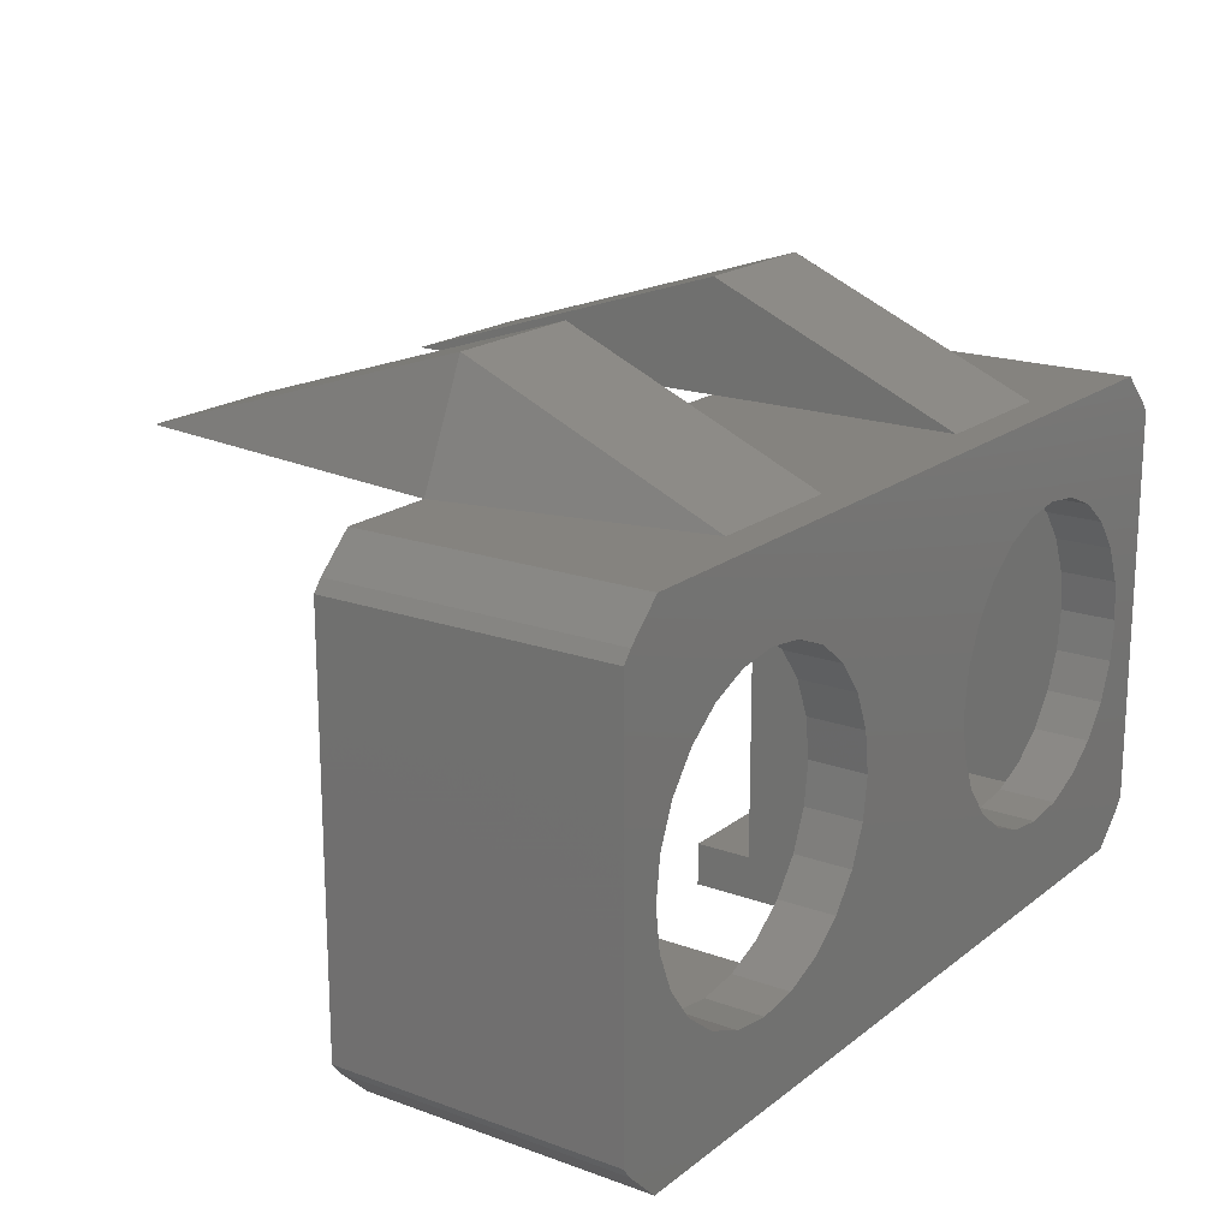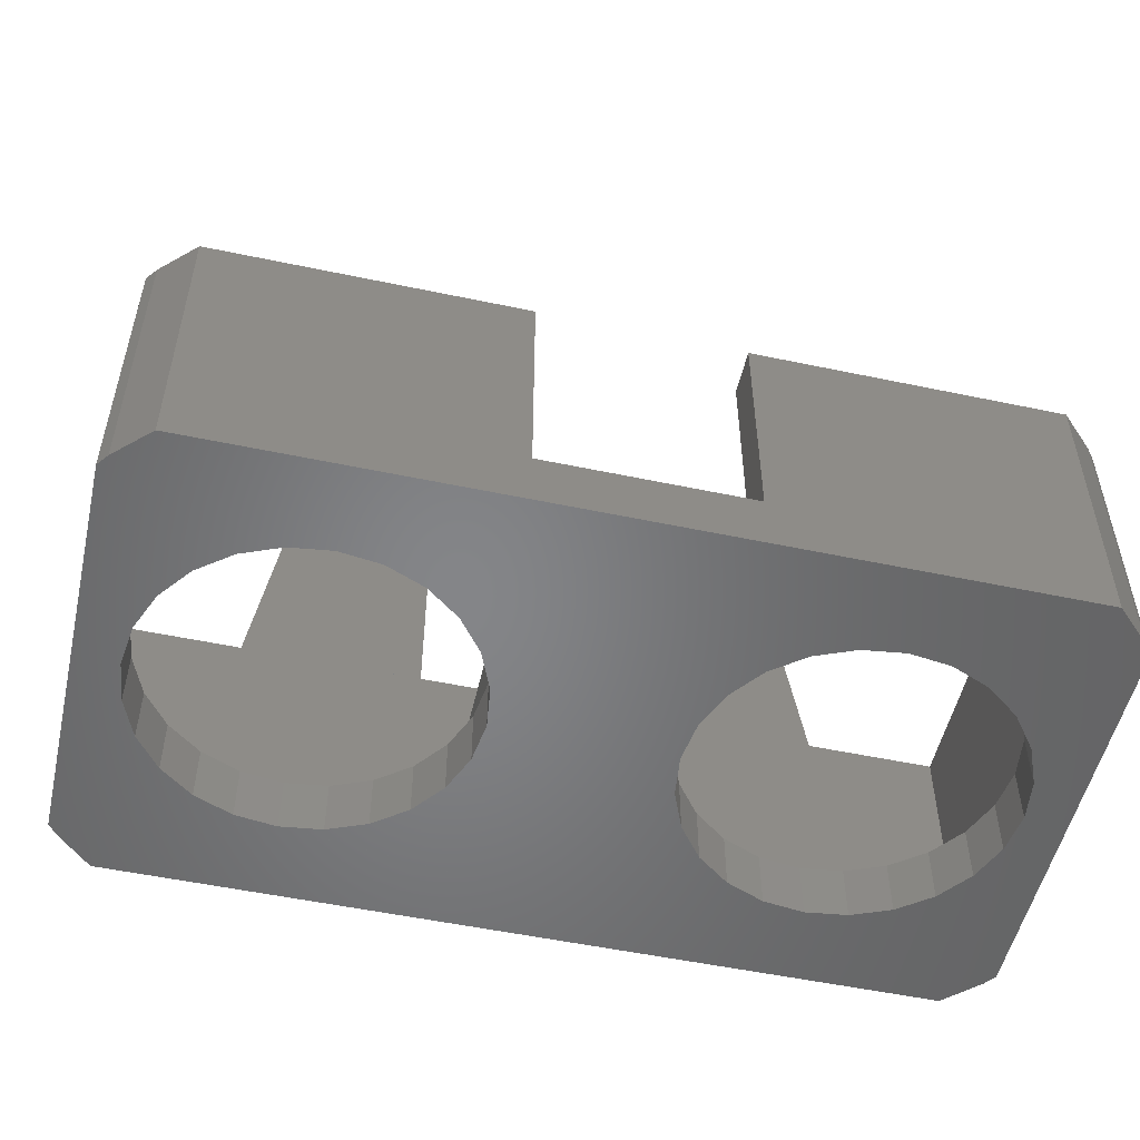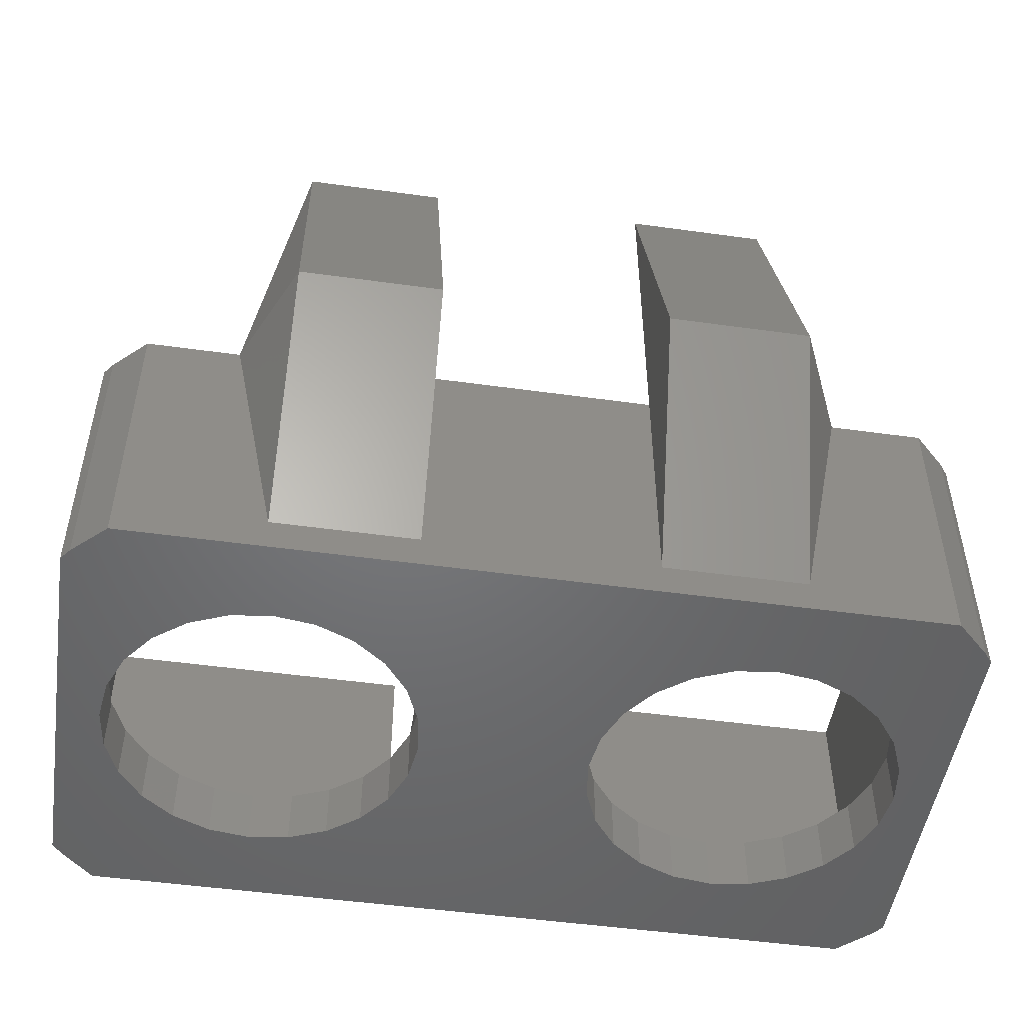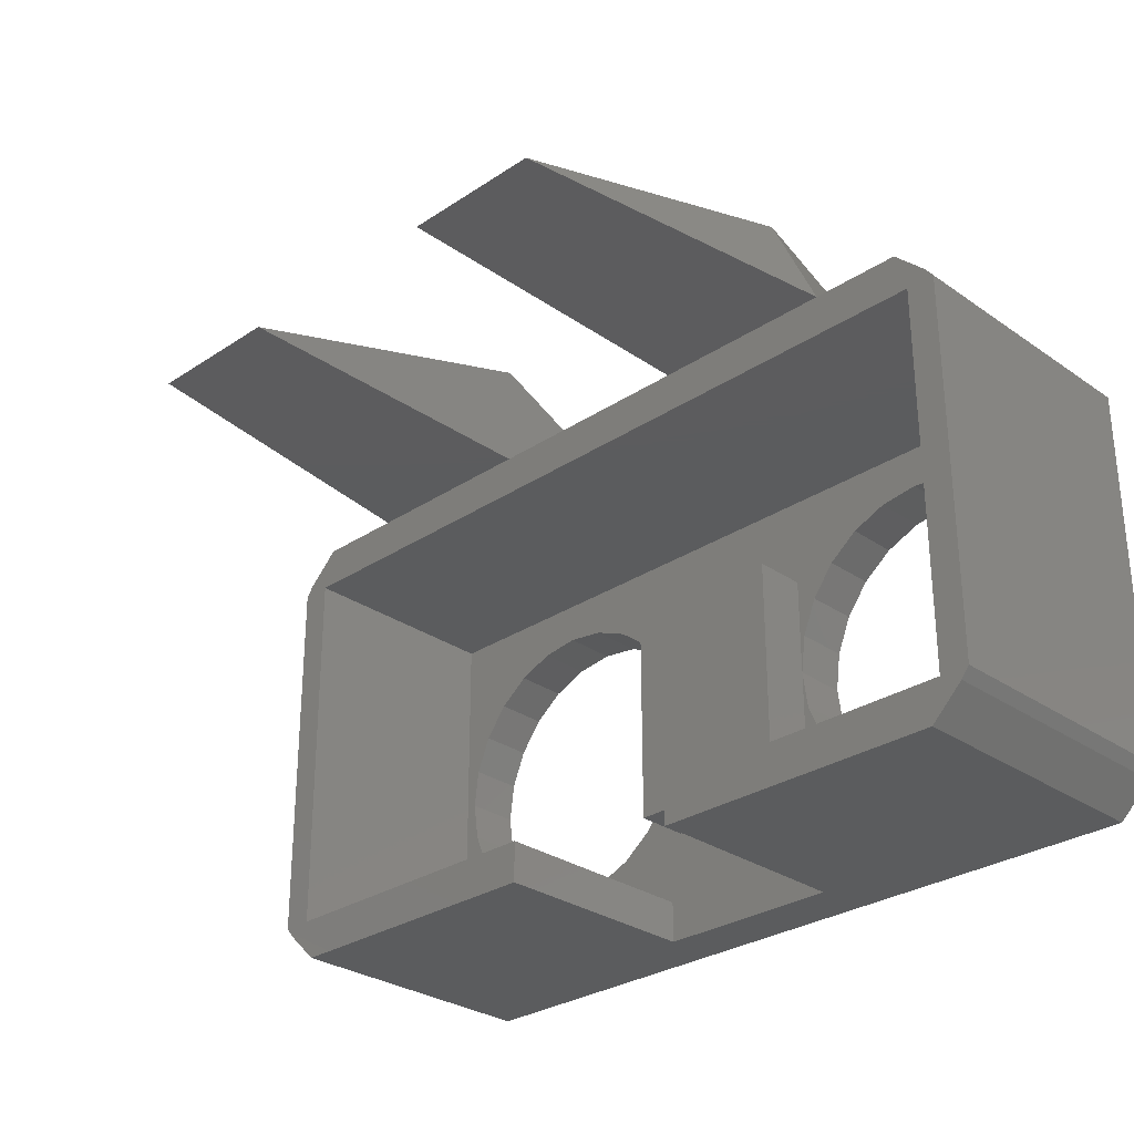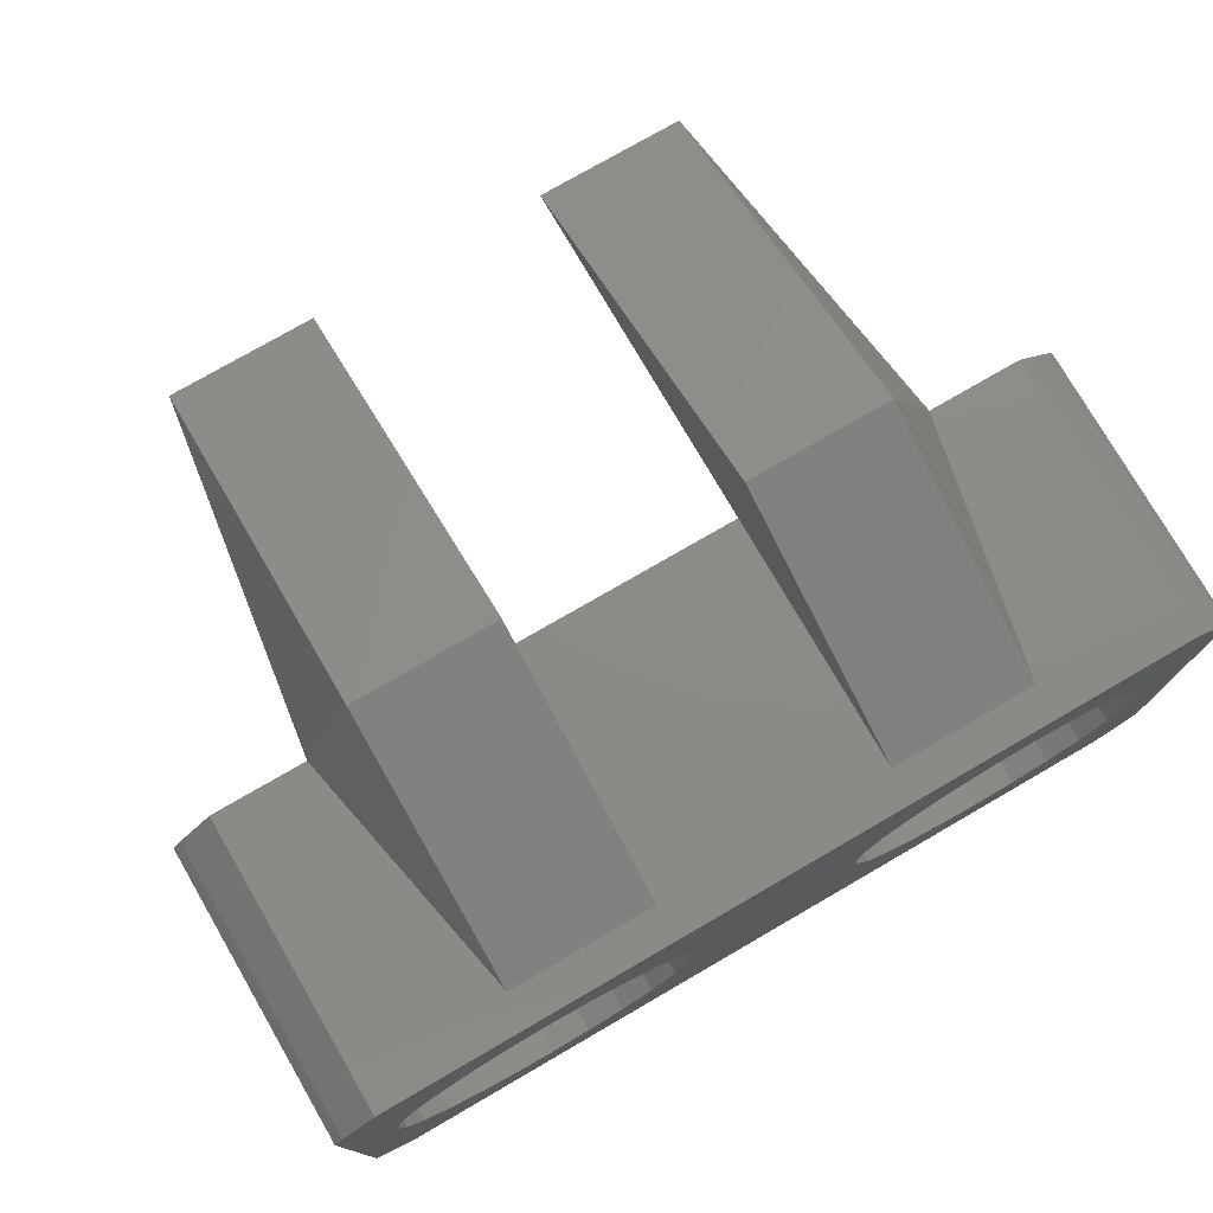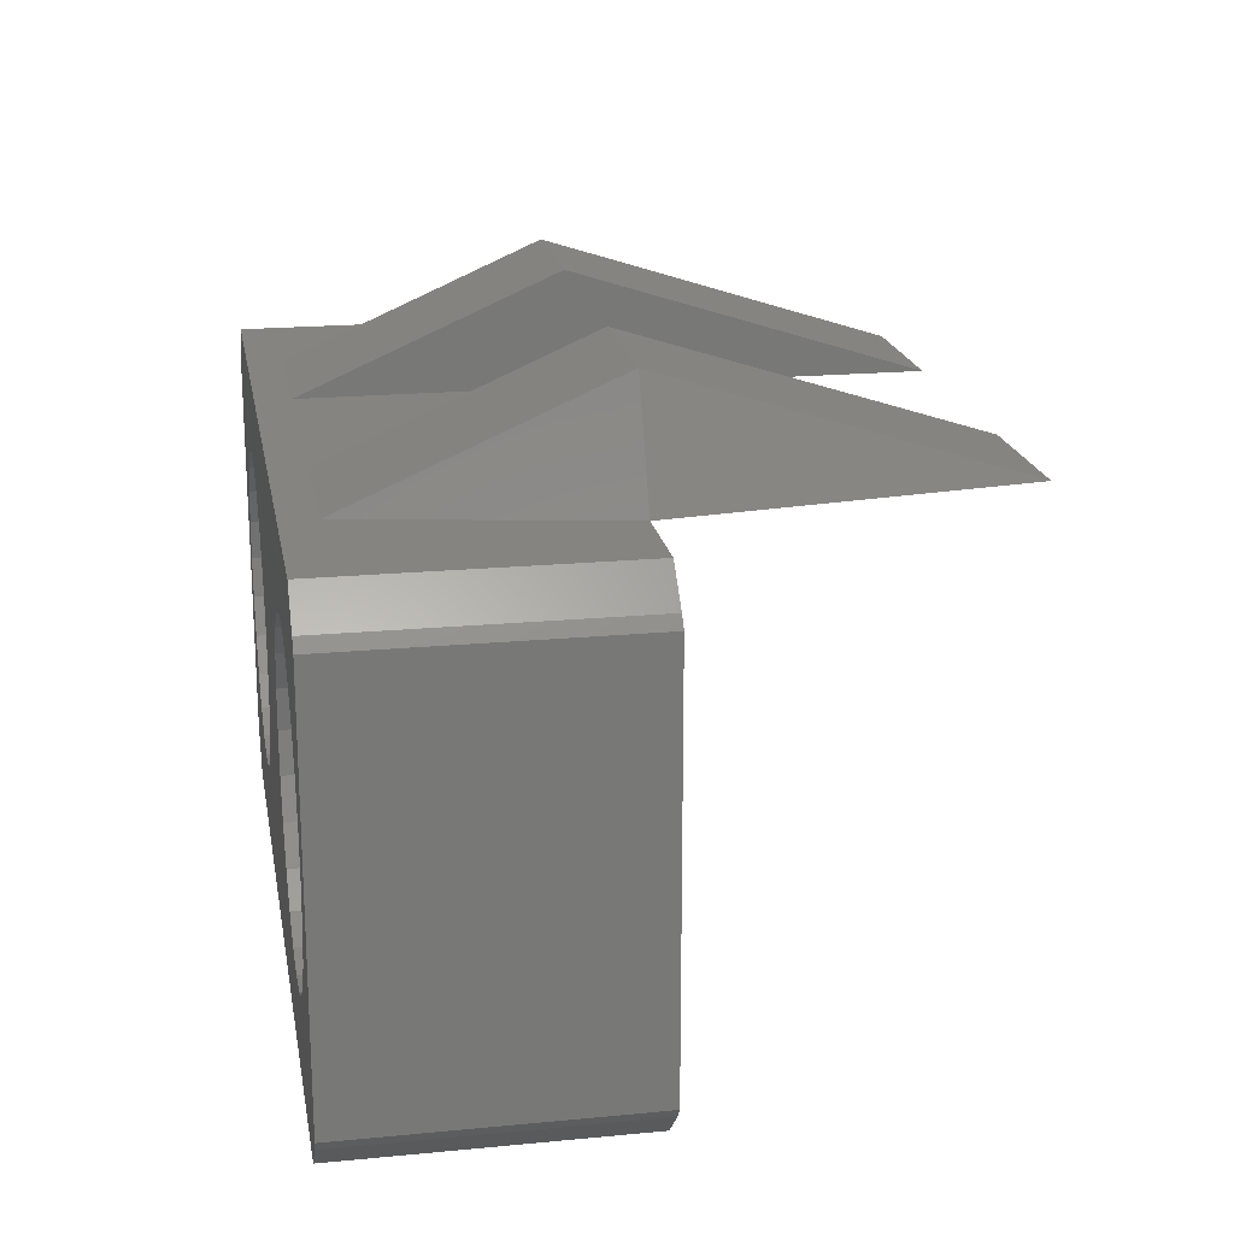
<metadata>
{"format":"stl","ext":"stl","renderer":"f3d","projection":"perspective","resolution":1024,"background":"white","views":[{"elev":18.6,"azim":124.8,"up":"+Y"},{"elev":-52.5,"azim":-12.8,"up":"+Z"},{"elev":-49.8,"azim":171.3,"up":"+Z"},{"elev":-29.2,"azim":44.4,"up":"+Y"},{"elev":76.4,"azim":149.9,"up":"+Y"},{"elev":19.5,"azim":-100.1,"up":"+Y"}]}
</metadata>
<code>
# stl→obj: 162 verts, 328 faces
v -1.852 22.83 15.88
v 0 24.61 0
v -1.852 22.83 0
v 0 24.61 15.88
v 44.45 24.61 15.88
v 46.3 22.83 0
v 44.45 24.61 0
v 46.3 22.83 15.88
v 46.78 22.21 15.88
v 46.78 22.21 0
v 46.78 0.01122 0
v 46.3 -0.6058 15.88
v 46.3 -0.6058 0
v 46.78 0.01122 15.88
v 44.45 -2.381 0
v 44.45 -2.381 15.88
v 2.82e-15 -2.381 15.88
v -1.852 -0.6058 0
v 2.82e-15 -2.381 0
v -1.852 -0.6058 15.88
v -2.33 0.01122 15.88
v -2.33 0.01122 0
v -2.33 22.21 0
v -2.33 22.21 15.88
v 44.15 13.37 0
v 44.45 11.11 3.175
v 44.45 11.11 0
v 44.15 13.37 3.175
v 43.28 15.48 0
v 43.28 15.48 3.175
v 41.89 17.29 0
v 41.89 17.29 3.175
v 40.08 18.67 3.175
v 40.08 18.67 0
v 37.98 19.55 3.175
v 37.98 19.55 0
v 35.72 19.84 3.175
v 35.72 19.84 0
v 33.46 19.55 3.175
v 33.46 19.55 0
v 31.35 18.67 3.175
v 31.35 18.67 0
v 29.54 17.29 3.175
v 29.54 17.29 0
v 28.16 15.48 0
v 28.16 15.48 3.175
v 27.29 13.37 0
v 27.29 13.37 3.175
v 26.99 11.11 0
v 26.99 11.11 3.175
v 27.29 8.853 0
v 27.29 8.853 3.175
v 28.16 6.747 0
v 28.16 6.747 3.175
v 29.54 4.939 0
v 29.54 4.939 3.175
v 31.35 3.551 3.175
v 31.35 3.551 0
v 33.46 2.679 3.175
v 33.46 2.679 0
v 35.72 2.381 3.175
v 35.72 2.381 0
v 37.98 2.679 3.175
v 37.98 2.679 0
v 40.08 3.551 3.175
v 40.08 3.551 0
v 41.89 4.939 3.175
v 41.89 4.939 0
v 43.28 6.747 0
v 43.28 6.747 3.175
v 44.15 8.853 0
v 44.15 8.853 3.175
v 0 11.11 3.175
v 0.2975 8.853 0
v 0.2975 8.853 3.175
v 0 11.11 0
v 1.17 6.747 0
v 1.17 6.747 3.175
v 2.557 4.939 0
v 2.557 4.939 3.175
v 4.366 3.551 3.175
v 4.366 3.551 0
v 6.471 2.679 3.175
v 6.471 2.679 0
v 8.731 2.381 3.175
v 8.731 2.381 0
v 10.99 2.679 3.175
v 10.99 2.679 0
v 13.1 3.551 3.175
v 13.1 3.551 0
v 14.91 4.939 3.175
v 14.91 4.939 0
v 16.29 6.747 0
v 16.29 6.747 3.175
v 17.16 8.853 0
v 17.16 8.853 3.175
v 17.46 11.11 0
v 17.46 11.11 3.175
v 17.16 13.37 0
v 17.16 13.37 3.175
v 16.29 15.48 0
v 16.29 15.48 3.175
v 14.91 17.29 0
v 14.91 17.29 3.175
v 13.1 18.67 3.175
v 13.1 18.67 0
v 10.99 19.55 3.175
v 10.99 19.55 0
v 8.731 19.84 3.175
v 8.731 19.84 0
v 6.471 19.55 3.175
v 6.471 19.55 0
v 4.366 18.67 3.175
v 4.366 18.67 0
v 2.557 17.29 3.175
v 2.557 17.29 0
v 1.17 15.48 0
v 1.17 15.48 3.175
v 0.2975 13.37 0
v 0.2975 13.37 3.175
v 26.99 4.04 6.35
v 17.46 16.97 6.35
v 17.46 4.04 6.35
v 26.99 16.97 6.35
v 26.99 4.04 3.175
v 26.99 16.97 3.175
v 17.46 16.97 3.175
v 17.46 4.04 3.175
v 16.71 -7.05e-16 3.175
v 16.71 -2.381 15.88
v 16.71 -2.381 3.175
v 16.71 -7.05e-16 15.88
v -0.6189 0 15.88
v 0 0 3.175
v -0.6189 0 3.175
v 45.12 22.23 15.88
v -0.6189 22.23 3.175
v 45.12 22.23 3.175
v -0.6189 22.23 15.88
v 27.63 0 15.88
v 44.45 0 3.175
v 27.63 0 3.175
v 45.12 0 3.175
v 45.12 0 15.88
v 27.63 -2.381 3.175
v 27.63 -2.381 15.88
v 7.938 24.61 1.892
v 5.159 24.61 15.88
v 15.88 24.61 15.88
v 28.57 24.61 1.892
v 15.88 24.61 1.892
v 28.57 24.61 15.88
v 36.51 24.61 1.892
v 39.29 24.61 15.88
v 15.88 24.61 34.92
v 7.938 24.61 34.92
v 36.51 24.61 34.92
v 28.57 24.61 34.92
v 7.938 30.71 15.88
v 15.88 30.71 15.88
v 28.57 30.71 15.88
v 36.51 30.71 15.88
f 1 2 3
f 2 1 4
f 5 6 7
f 6 5 8
f 6 9 10
f 9 6 8
f 11 12 13
f 12 11 14
f 12 15 13
f 15 12 16
f 17 18 19
f 18 17 20
f 21 18 20
f 18 21 22
f 1 23 24
f 23 1 3
f 25 26 27
f 26 25 28
f 29 28 25
f 28 29 30
f 31 30 29
f 30 31 32
f 33 31 34
f 31 33 32
f 35 34 36
f 34 35 33
f 37 36 38
f 36 37 35
f 39 38 40
f 38 39 37
f 41 40 42
f 40 41 39
f 43 42 44
f 42 43 41
f 43 45 46
f 45 43 44
f 46 47 48
f 47 46 45
f 48 49 50
f 49 48 47
f 50 51 52
f 51 50 49
f 52 53 54
f 53 52 51
f 54 55 56
f 55 54 53
f 57 55 58
f 55 57 56
f 59 58 60
f 58 59 57
f 61 60 62
f 60 61 59
f 63 62 64
f 62 63 61
f 65 64 66
f 64 65 63
f 67 66 68
f 66 67 65
f 69 67 68
f 67 69 70
f 71 70 69
f 70 71 72
f 27 72 71
f 72 27 26
f 73 74 75
f 74 73 76
f 75 77 78
f 77 75 74
f 78 79 80
f 79 78 77
f 81 79 82
f 79 81 80
f 83 82 84
f 82 83 81
f 85 84 86
f 84 85 83
f 87 86 88
f 86 87 85
f 89 88 90
f 88 89 87
f 91 90 92
f 90 91 89
f 93 91 92
f 91 93 94
f 95 94 93
f 94 95 96
f 97 96 95
f 96 97 98
f 99 98 97
f 98 99 100
f 101 100 99
f 100 101 102
f 103 102 101
f 102 103 104
f 105 103 106
f 103 105 104
f 107 106 108
f 106 107 105
f 109 108 110
f 108 109 107
f 111 110 112
f 110 111 109
f 113 112 114
f 112 113 111
f 115 114 116
f 114 115 113
f 115 117 118
f 117 115 116
f 118 119 120
f 119 118 117
f 120 76 73
f 76 120 119
f 121 122 123
f 122 121 124
f 50 121 125
f 121 50 124
f 124 50 126
f 122 126 127
f 126 122 124
f 122 128 123
f 128 122 98
f 98 122 127
f 121 128 125
f 128 121 123
f 129 130 131
f 130 129 132
f 133 134 135
f 134 133 129
f 129 133 132
f 136 137 138
f 137 136 139
f 140 141 142
f 141 140 143
f 143 140 144
f 140 145 146
f 145 140 142
f 2 147 7
f 147 2 4
f 147 4 148
f 149 150 151
f 150 149 152
f 7 153 5
f 153 7 147
f 153 147 151
f 153 151 150
f 5 153 154
f 155 148 149
f 148 155 156
f 157 152 154
f 152 157 158
f 159 151 147
f 151 159 160
f 160 149 151
f 149 160 155
f 159 147 148
f 161 153 150
f 153 161 162
f 162 154 153
f 161 152 158
f 152 161 150
f 156 160 159
f 160 156 155
f 159 148 156
f 158 162 161
f 162 158 157
f 162 157 154
f 17 133 20
f 133 17 132
f 132 17 130
f 16 140 146
f 140 16 144
f 144 16 12
f 144 12 136
f 21 1 24
f 1 21 20
f 1 20 139
f 1 139 4
f 139 20 133
f 4 139 136
f 4 136 148
f 148 136 149
f 149 136 152
f 152 136 154
f 154 136 5
f 5 136 8
f 8 136 12
f 8 12 14
f 8 14 9
f 15 145 19
f 145 15 16
f 145 16 146
f 19 131 17
f 131 19 145
f 17 131 130
f 48 126 50
f 145 129 131
f 129 145 128
f 129 128 96
f 128 145 125
f 125 145 50
f 50 145 52
f 52 145 142
f 52 142 54
f 54 142 56
f 56 142 57
f 57 142 59
f 59 142 141
f 59 141 61
f 61 141 63
f 63 141 65
f 65 141 67
f 67 141 70
f 70 141 72
f 72 141 26
f 26 141 143
f 134 137 135
f 137 134 73
f 137 73 120
f 137 120 118
f 137 118 115
f 137 115 113
f 137 113 111
f 137 111 109
f 137 109 138
f 138 109 107
f 138 107 105
f 138 105 104
f 138 104 127
f 127 104 102
f 127 102 100
f 127 100 98
f 138 127 39
f 39 127 126
f 39 126 41
f 41 126 43
f 43 126 46
f 46 126 48
f 138 39 37
f 138 37 35
f 138 35 33
f 138 33 32
f 138 32 30
f 138 30 28
f 138 28 26
f 138 26 143
f 98 96 128
f 134 75 73
f 75 134 78
f 78 134 80
f 80 134 81
f 81 134 83
f 83 134 129
f 83 129 85
f 85 129 87
f 87 129 89
f 89 129 91
f 91 129 94
f 94 129 96
f 2 119 76
f 119 2 117
f 117 2 116
f 116 2 114
f 114 2 112
f 112 2 7
f 112 7 110
f 110 7 108
f 108 7 106
f 106 7 103
f 103 7 101
f 101 7 99
f 99 7 42
f 99 42 97
f 97 42 44
f 97 44 45
f 97 45 47
f 97 47 49
f 42 7 40
f 40 7 38
f 38 7 36
f 36 7 34
f 34 7 31
f 31 7 29
f 29 7 25
f 25 7 27
f 27 7 6
f 27 6 15
f 15 6 13
f 13 6 10
f 13 10 11
f 3 22 23
f 22 3 18
f 18 3 2
f 18 2 76
f 18 76 19
f 19 76 74
f 19 74 77
f 19 77 79
f 19 79 82
f 19 82 84
f 19 84 15
f 15 84 86
f 15 86 88
f 15 88 90
f 15 90 92
f 15 92 93
f 15 93 95
f 15 95 58
f 58 95 97
f 58 97 55
f 55 97 53
f 53 97 51
f 51 97 49
f 15 58 60
f 15 60 62
f 15 62 64
f 15 64 66
f 15 66 68
f 15 68 69
f 15 69 71
f 15 71 27
f 24 22 21
f 22 24 23
f 10 14 11
f 14 10 9
f 137 133 135
f 133 137 139
f 136 143 144
f 143 136 138

</code>
